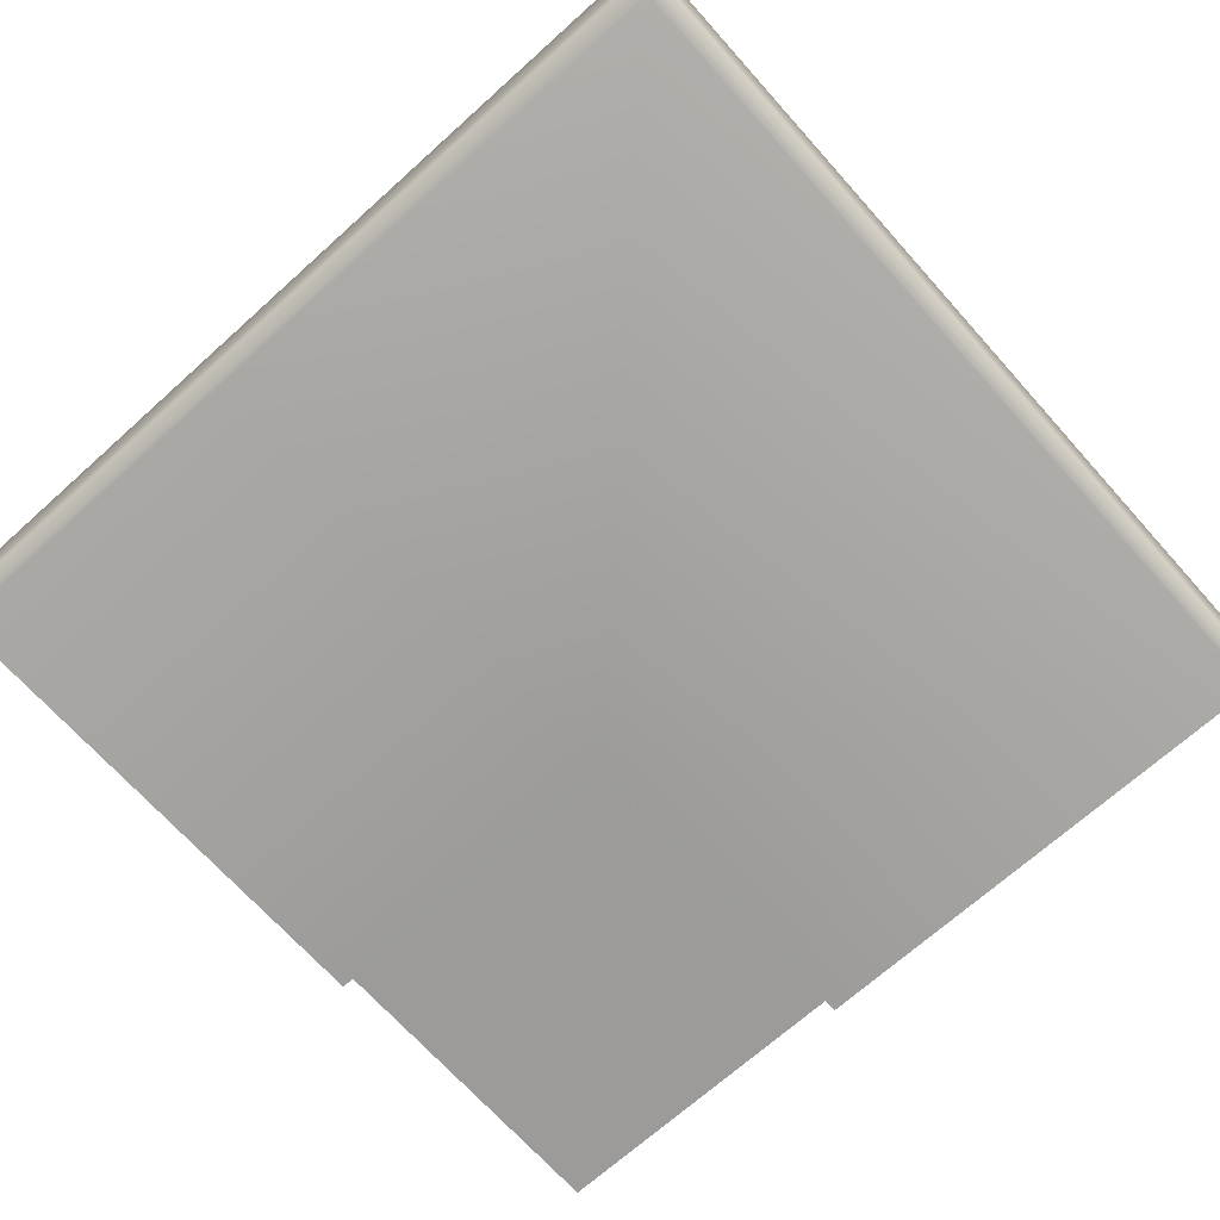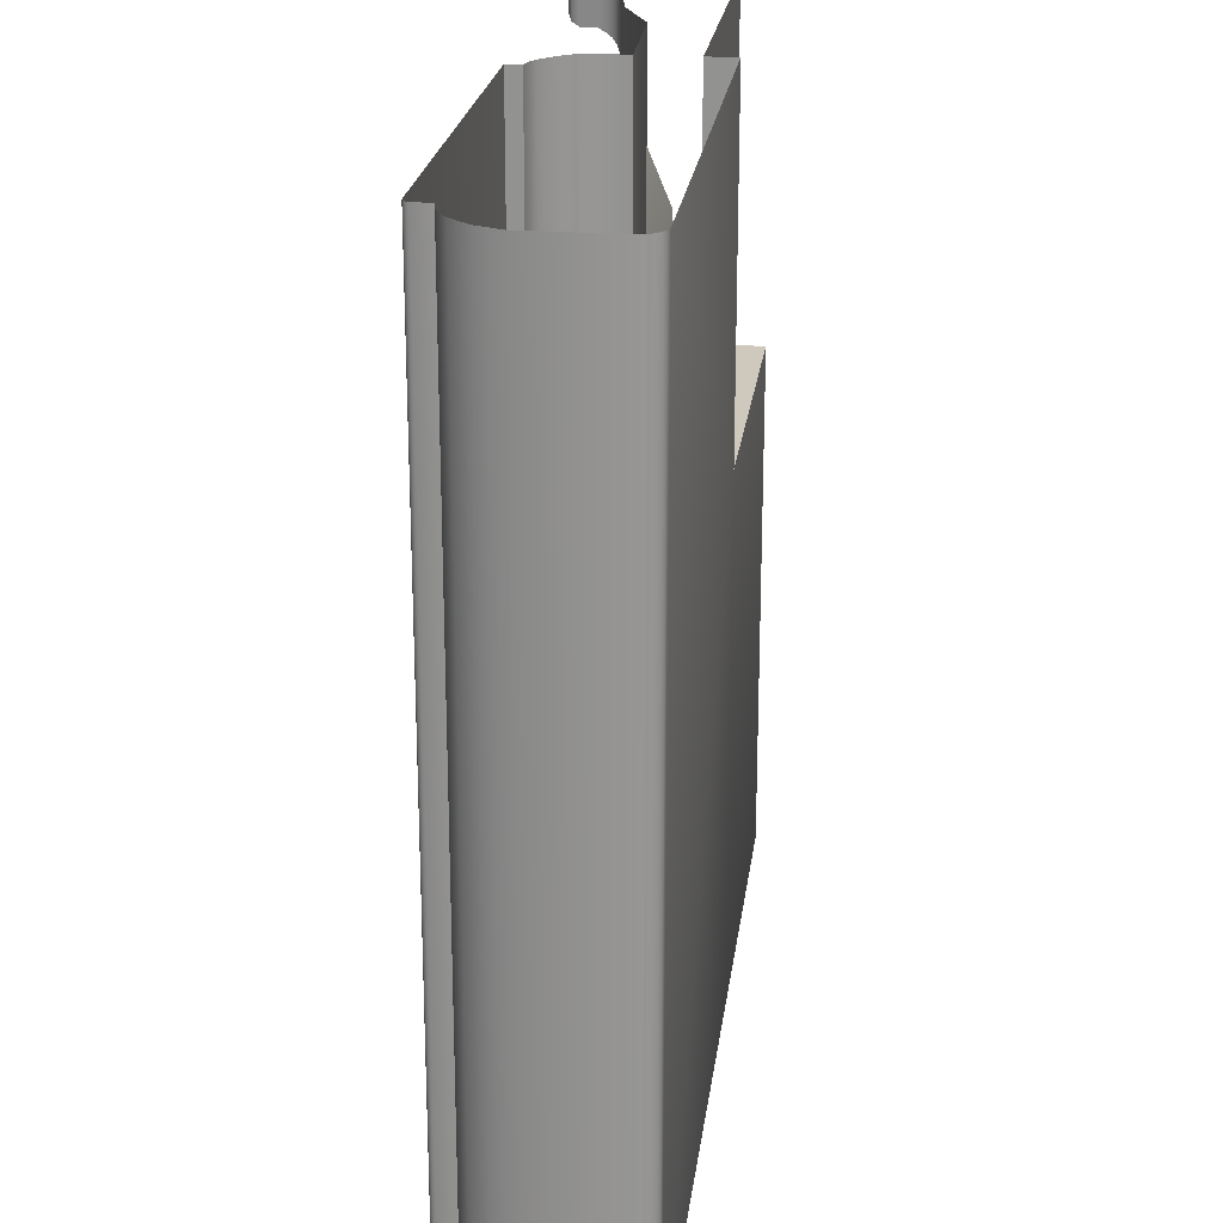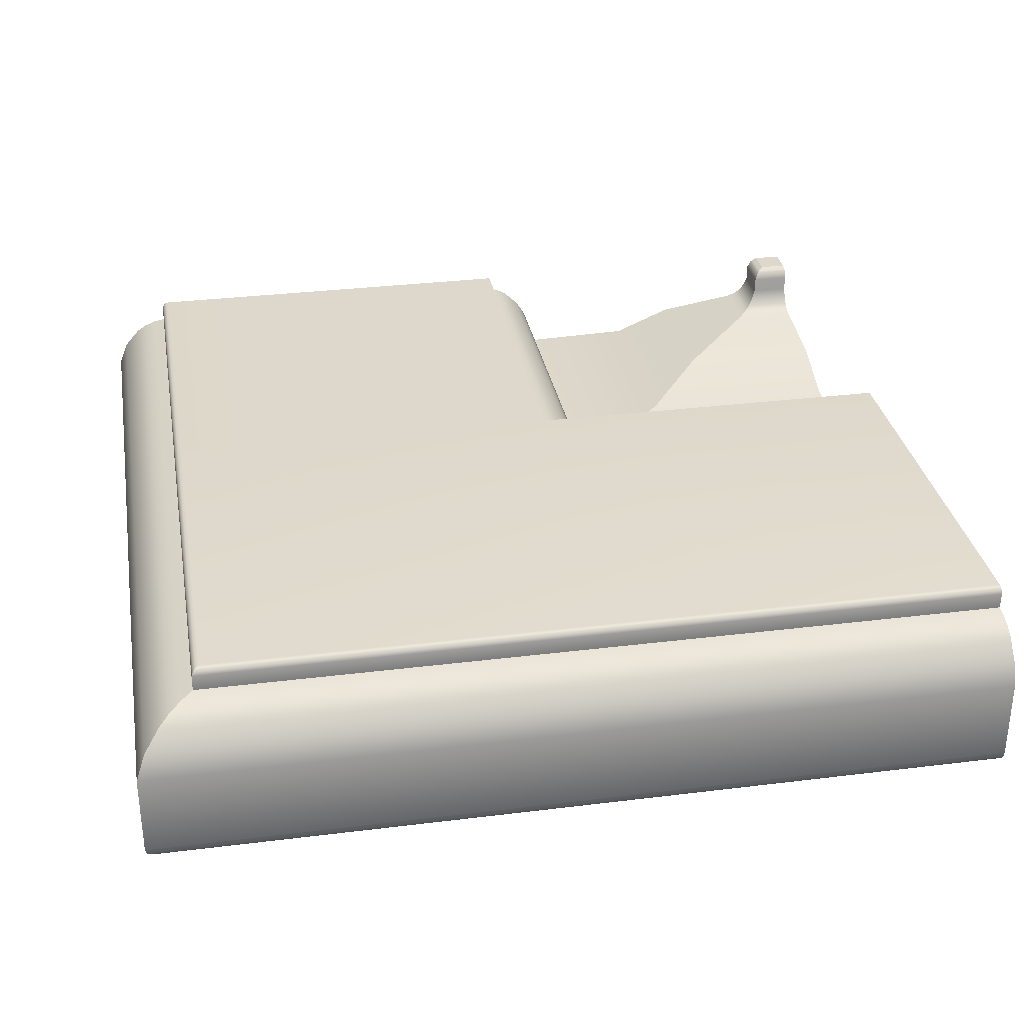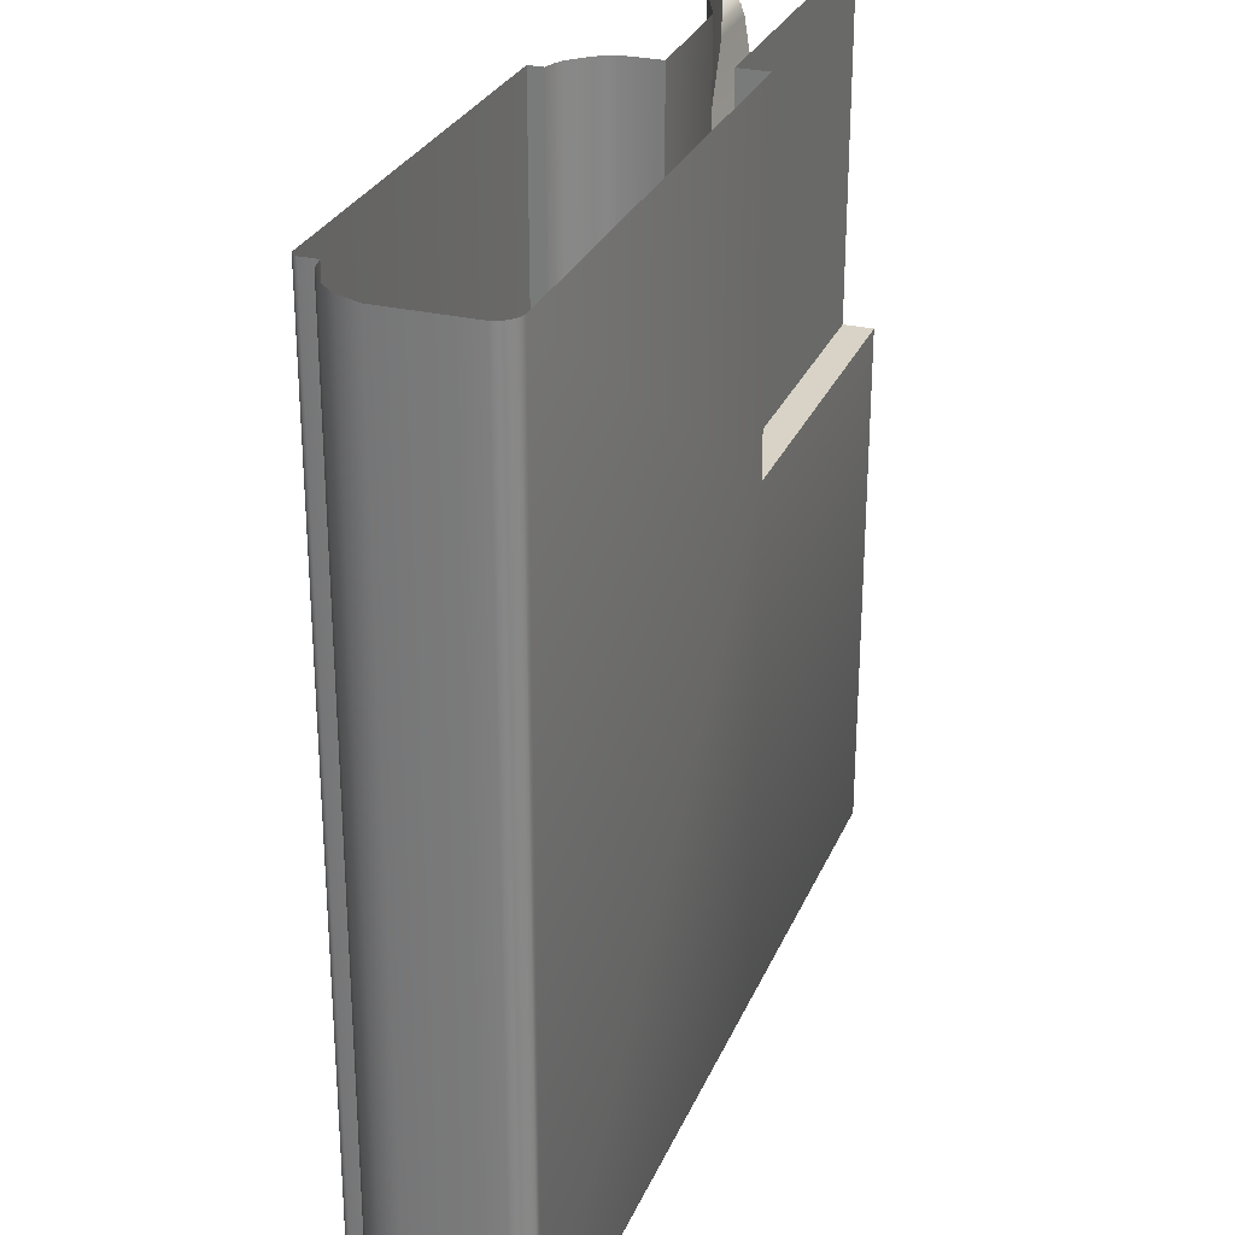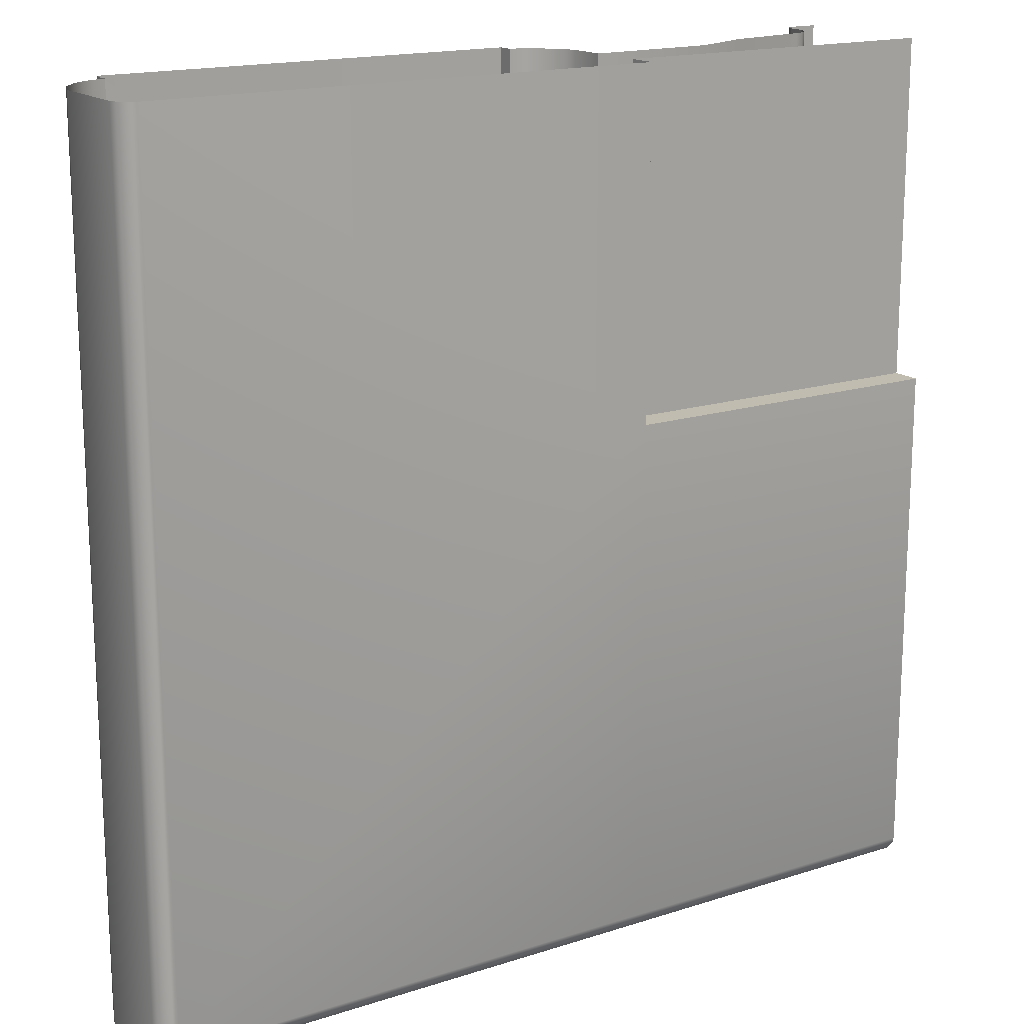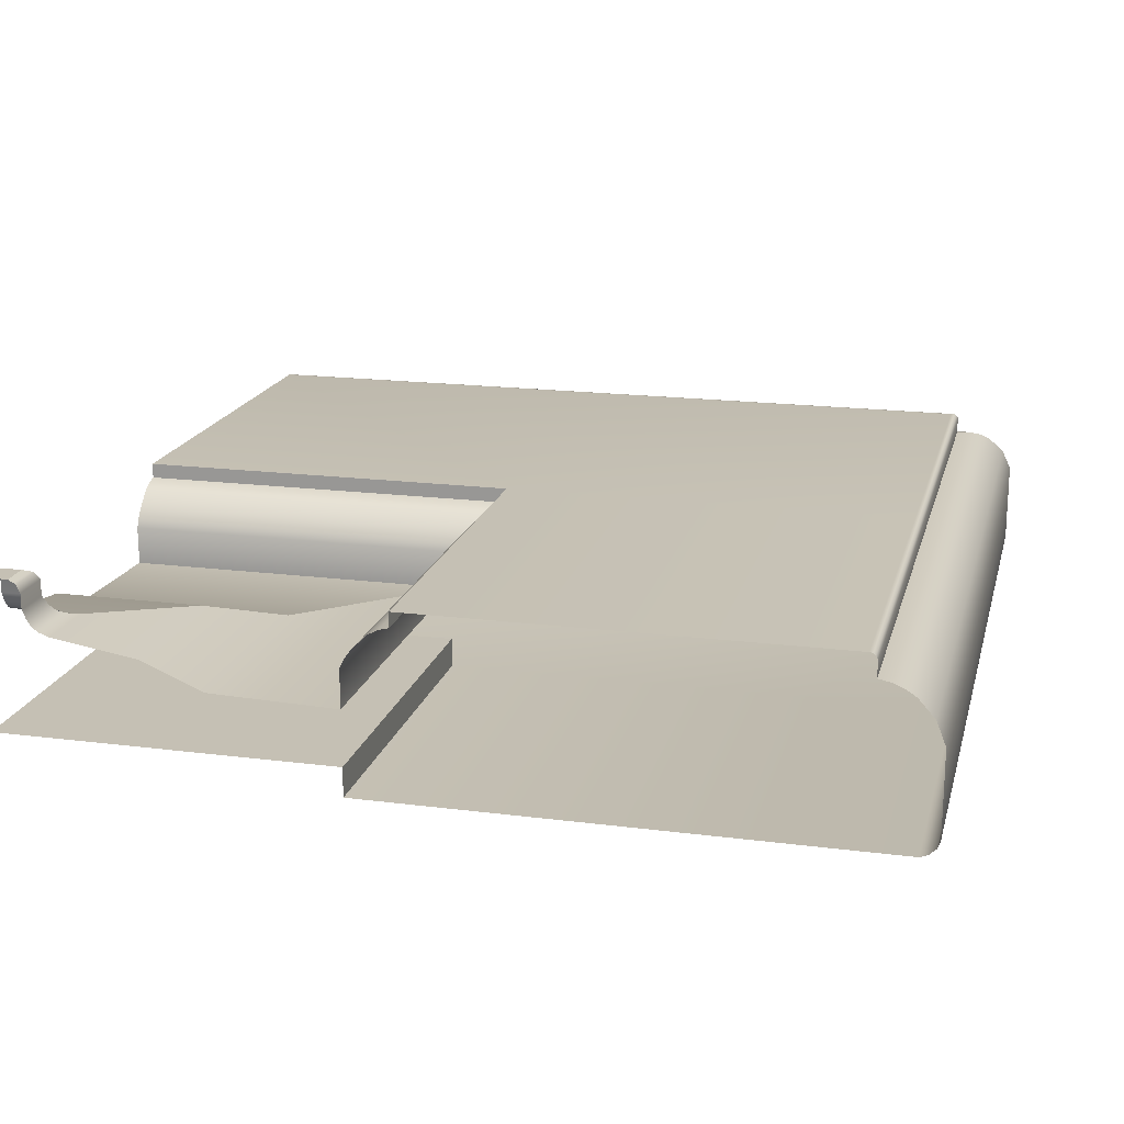
<metadata>
{"format":"obj","ext":"obj","renderer":"f3d","projection":"perspective","resolution":1024,"background":"white","views":[{"elev":-69.9,"azim":41.9,"up":"+Z"},{"elev":22.5,"azim":97.2,"up":"+Y"},{"elev":31.5,"azim":80.0,"up":"+Z"},{"elev":28.0,"azim":109.7,"up":"+Y"},{"elev":16.7,"azim":146.7,"up":"+Y"},{"elev":18.2,"azim":-76.1,"up":"+Z"}]}
</metadata>
<code>
o LT_11_BR1/LT_11_BR/mesh42/mesh42-geometry#mesh42-geometry
v -0.1744 -0.3547 0.426
v -0.1748 -0.3476 0.4267
v -0.1748 -0.3542 0.4267
v -0.1744 -0.3476 0.426
v -0.1755 -0.3476 0.4282
v -0.1815 -0.3542 0.4267
v -0.1738 -0.3552 0.4255
v -0.1755 -0.3536 0.4282
v -0.1815 -0.3547 0.426
v -0.1815 -0.3536 0.4282
v -0.1738 -0.3476 0.4255
v -0.1755 -0.3476 0.4305
v -0.1732 -0.3476 0.4251
v -0.1815 -0.3552 0.4255
v -0.1755 -0.3536 0.4305
v -0.1815 -0.3536 0.4305
v -0.1732 -0.3559 0.4251
v -0.1815 -0.3559 0.4251
v -0.1761 -0.3476 0.4317
v -0.1717 -0.3476 0.4245
v -0.1761 -0.353 0.4317
v -0.1815 -0.353 0.4317
v -0.1815 -0.3574 0.4245
v -0.1717 -0.3574 0.4245
v -0.1764 -0.3526 0.432
v -0.159 -0.3476 0.4225
v -0.1764 -0.3476 0.432
v -0.1815 -0.3701 0.4225
v -0.159 -0.3701 0.4225
v -0.1772 -0.3518 0.4323
v -0.1815 -0.3526 0.432
v -0.1495 -0.3476 0.4186
v -0.1772 -0.3476 0.4323
v -0.1815 -0.3795 0.4186
v -0.1495 -0.3795 0.4186
v -0.1815 -0.3518 0.4323
v -0.1303 -0.3476 0.418
v -0.1815 -0.3476 0.4323
v -0.1815 -0.3987 0.418
v -0.1303 -0.3987 0.418
v -0.1303 -0.3476 0.4238
v -0.1303 -0.3987 0.4238
v -0.1815 -0.3987 0.4238
v -0.1296 -0.3476 0.4253
v -0.1296 -0.3995 0.4253
v -0.1815 -0.3995 0.4253
v -0.1286 -0.3476 0.4267
v -0.1286 -0.4005 0.4267
v -0.1815 -0.4005 0.4267
v -0.1263 -0.3476 0.4289
v -0.1815 -0.4028 0.4289
v -0.1263 -0.4028 0.4289
v -0.1249 -0.3476 0.4297
v -0.1815 -0.4042 0.4297
v -0.1249 -0.4042 0.4297
v -0.1233 -0.3476 0.4301
v -0.1815 -0.4057 0.4301
v -0.1233 -0.4057 0.4301
v -0.1233 -0.3476 0.4323
v -0.1233 -0.4057 0.4323
v -0.1815 -0.4057 0.4323
v -0.06125 -0.3476 0.4323
v -0.1815 -0.4678 0.4323
v -0.1233 -0.4678 0.4323
v -0.06125 -0.4678 0.4323
v -0.1238 -0.4682 0.4323
v -0.06082 -0.3476 0.4323
v -0.1815 -0.4682 0.4323
v -0.06082 -0.4682 0.4323
v -0.1815 -0.4685 0.4322
v -0.06061 -0.4685 0.4322
v -0.06061 -0.3476 0.4322
v -0.124 -0.4685 0.4322
v -0.1242 -0.4687 0.4319
v -0.06035 -0.4687 0.4319
v -0.1815 -0.4687 0.4319
v -0.06035 -0.3476 0.4319
v -0.1243 -0.4688 0.4317
v -0.06024 -0.4688 0.4317
v -0.1815 -0.4688 0.4317
v -0.06024 -0.3476 0.4317
v -0.1245 -0.469 0.4314
v -0.06008 -0.469 0.4314
v -0.1815 -0.469 0.4314
v -0.06008 -0.3476 0.4314
v -0.1245 -0.469 0.4289
v -0.06008 -0.469 0.4289
v -0.1815 -0.469 0.4289
v -0.06008 -0.3476 0.4289
v -0.1815 -0.4708 0.4285
v -0.1264 -0.4708 0.4285
v -0.05823 -0.3476 0.4285
v -0.05823 -0.4708 0.4285
v -0.1815 -0.4725 0.4279
v -0.05653 -0.4725 0.4279
v -0.05653 -0.3476 0.4279
v -0.1281 -0.4725 0.4279
v -0.1296 -0.4741 0.4268
v -0.05499 -0.3476 0.4268
v -0.1815 -0.4741 0.4268
v -0.05499 -0.4741 0.4268
v -0.132 -0.4765 0.4241
v -0.05255 -0.4765 0.4241
v -0.1815 -0.4765 0.4241
v -0.05255 -0.3476 0.4241
v -0.1334 -0.4779 0.4206
v -0.05117 -0.4779 0.4206
v -0.1815 -0.4779 0.4206
v -0.05117 -0.3476 0.4206
v -0.1334 -0.4779 0.408
v -0.05118 -0.4779 0.408
v -0.1815 -0.4779 0.408
v -0.05118 -0.3476 0.408
v -0.1332 -0.4777 0.4074
v -0.05134 -0.4777 0.4074
v -0.1815 -0.4777 0.4074
v -0.05134 -0.3476 0.4074
v -0.133 -0.4775 0.4068
v -0.05161 -0.4775 0.4068
v -0.1815 -0.4775 0.4068
v -0.05161 -0.3476 0.4068
v -0.1815 -0.4765 0.4059
v -0.132 -0.4765 0.4059
v -0.05256 -0.4765 0.4059
v -0.05256 -0.3476 0.4059
v -0.1815 -0.4759 0.4056
v -0.1314 -0.4759 0.4056
v -0.05315 -0.4759 0.4056
v -0.05315 -0.3476 0.4056
v -0.1303 -0.4752 0.4054
v -0.05384 -0.4752 0.4054
v -0.1815 -0.4752 0.4054
v -0.05384 -0.3476 0.4054
v -0.1303 -0.3987 0.4054
v -0.1815 -0.3987 0.4054
v -0.1303 -0.3476 0.4054
v -0.1303 -0.3987 0.4098
v -0.1303 -0.3476 0.4098
v -0.1815 -0.3987 0.4098
v -0.1815 -0.3476 0.4098
f 1 2 3
f 2 1 4
f 5 3 2
f 6 1 3
f 7 4 1
f 3 5 8
f 1 6 9
f 3 10 6
f 4 7 11
f 9 7 1
f 12 8 5
f 10 3 8
f 7 13 11
f 7 9 14
f 8 12 15
f 8 16 10
f 13 7 17
f 18 7 14
f 19 15 12
f 16 8 15
f 7 18 17
f 17 20 13
f 15 19 21
f 15 22 16
f 23 17 18
f 20 17 24
f 19 25 21
f 22 15 21
f 17 23 24
f 24 26 20
f 25 19 27
f 25 22 21
f 28 24 23
f 26 24 29
f 27 30 25
f 22 25 31
f 24 28 29
f 29 32 26
f 30 27 33
f 30 31 25
f 34 29 28
f 32 29 35
f 33 36 30
f 31 30 36
f 29 34 35
f 35 37 32
f 36 33 38
f 39 35 34
f 37 35 40
f 35 39 40
f 40 41 37
f 39 42 40
f 41 40 42
f 42 39 43
f 42 44 41
f 43 45 42
f 44 42 45
f 45 43 46
f 45 47 44
f 46 48 45
f 47 45 48
f 48 46 49
f 48 50 47
f 51 48 49
f 50 48 52
f 48 51 52
f 52 53 50
f 54 52 51
f 53 52 55
f 52 54 55
f 55 56 53
f 57 55 54
f 56 55 58
f 55 57 58
f 58 59 56
f 57 60 58
f 59 58 60
f 60 57 61
f 60 62 59
f 63 60 61
f 64 62 60
f 60 63 64
f 62 64 65
f 63 66 64
f 66 65 64
f 65 67 62
f 66 63 68
f 65 66 69
f 67 65 69
f 70 66 68
f 66 71 69
f 69 72 67
f 66 70 73
f 71 66 73
f 72 69 71
f 70 74 73
f 73 75 71
f 75 72 71
f 74 70 76
f 75 73 74
f 72 75 77
f 76 78 74
f 74 79 75
f 79 77 75
f 78 76 80
f 79 74 78
f 77 79 81
f 80 82 78
f 78 83 79
f 83 81 79
f 82 80 84
f 83 78 82
f 81 83 85
f 84 86 82
f 86 83 82
f 87 85 83
f 86 84 88
f 83 86 87
f 85 87 89
f 90 86 88
f 91 87 86
f 87 92 89
f 86 90 91
f 87 91 93
f 92 87 93
f 94 91 90
f 91 95 93
f 93 96 92
f 91 94 97
f 95 91 97
f 96 93 95
f 94 98 97
f 98 95 97
f 95 99 96
f 98 94 100
f 95 98 101
f 99 95 101
f 100 102 98
f 98 103 101
f 103 99 101
f 102 100 104
f 103 98 102
f 99 103 105
f 104 106 102
f 102 107 103
f 107 105 103
f 106 104 108
f 107 102 106
f 105 107 109
f 108 110 106
f 110 107 106
f 111 109 107
f 110 108 112
f 107 110 111
f 109 111 113
f 112 114 110
f 114 111 110
f 115 113 111
f 114 112 116
f 111 114 115
f 113 115 117
f 116 118 114
f 118 115 114
f 119 117 115
f 118 116 120
f 115 118 119
f 117 119 121
f 122 118 120
f 123 119 118
f 124 121 119
f 118 122 123
f 119 123 124
f 121 124 125
f 126 123 122
f 127 124 123
f 128 125 124
f 123 126 127
f 124 127 128
f 125 128 129
f 126 130 127
f 130 128 127
f 131 129 128
f 130 126 132
f 128 130 131
f 129 131 133
f 132 134 130
f 134 131 130
f 131 134 133
f 134 132 135
f 133 134 136
f 135 137 134
f 134 138 136
f 137 135 139
f 138 134 137
f 140 137 139
f 137 140 138
f 3 2 1
f 4 1 2
f 2 3 5
f 3 1 6
f 1 4 7
f 8 5 3
f 9 6 1
f 6 10 3
f 11 7 4
f 1 7 9
f 5 8 12
f 8 3 10
f 11 13 7
f 14 9 7
f 15 12 8
f 10 16 8
f 17 7 13
f 14 7 18
f 12 15 19
f 15 8 16
f 17 18 7
f 13 20 17
f 21 19 15
f 16 22 15
f 18 17 23
f 24 17 20
f 21 25 19
f 21 15 22
f 24 23 17
f 20 26 24
f 27 19 25
f 21 22 25
f 23 24 28
f 29 24 26
f 25 30 27
f 31 25 22
f 29 28 24
f 26 32 29
f 33 27 30
f 25 31 30
f 28 29 34
f 35 29 32
f 30 36 33
f 36 30 31
f 35 34 29
f 32 37 35
f 38 33 36
f 34 35 39
f 40 35 37
f 40 39 35
f 37 41 40
f 40 42 39
f 42 40 41
f 43 39 42
f 41 44 42
f 42 45 43
f 45 42 44
f 46 43 45
f 44 47 45
f 45 48 46
f 48 45 47
f 49 46 48
f 47 50 48
f 49 48 51
f 52 48 50
f 52 51 48
f 50 53 52
f 51 52 54
f 55 52 53
f 55 54 52
f 53 56 55
f 54 55 57
f 58 55 56
f 58 57 55
f 56 59 58
f 58 60 57
f 60 58 59
f 61 57 60
f 59 62 60
f 61 60 63
f 60 62 64
f 64 63 60
f 65 64 62
f 64 66 63
f 64 65 66
f 62 67 65
f 68 63 66
f 69 66 65
f 69 65 67
f 68 66 70
f 69 71 66
f 67 72 69
f 73 70 66
f 73 66 71
f 71 69 72
f 73 74 70
f 71 75 73
f 71 72 75
f 76 70 74
f 74 73 75
f 77 75 72
f 74 78 76
f 75 79 74
f 75 77 79
f 80 76 78
f 78 74 79
f 81 79 77
f 78 82 80
f 79 83 78
f 79 81 83
f 84 80 82
f 82 78 83
f 85 83 81
f 82 86 84
f 82 83 86
f 83 85 87
f 88 84 86
f 87 86 83
f 89 87 85
f 88 86 90
f 86 87 91
f 89 92 87
f 91 90 86
f 93 91 87
f 93 87 92
f 90 91 94
f 93 95 91
f 92 96 93
f 97 94 91
f 97 91 95
f 95 93 96
f 97 98 94
f 97 95 98
f 96 99 95
f 100 94 98
f 101 98 95
f 101 95 99
f 98 102 100
f 101 103 98
f 101 99 103
f 104 100 102
f 102 98 103
f 105 103 99
f 102 106 104
f 103 107 102
f 103 105 107
f 108 104 106
f 106 102 107
f 109 107 105
f 106 110 108
f 106 107 110
f 107 109 111
f 112 108 110
f 111 110 107
f 113 111 109
f 110 114 112
f 110 111 114
f 111 113 115
f 116 112 114
f 115 114 111
f 117 115 113
f 114 118 116
f 114 115 118
f 115 117 119
f 120 116 118
f 119 118 115
f 121 119 117
f 120 118 122
f 118 119 123
f 119 121 124
f 123 122 118
f 124 123 119
f 125 124 121
f 122 123 126
f 123 124 127
f 124 125 128
f 127 126 123
f 128 127 124
f 129 128 125
f 127 130 126
f 127 128 130
f 128 129 131
f 132 126 130
f 131 130 128
f 133 131 129
f 130 134 132
f 130 131 134
f 133 134 131
f 135 132 134
f 136 134 133
f 134 137 135
f 136 138 134
f 139 135 137
f 137 134 138
f 139 137 140
f 138 140 137

</code>
